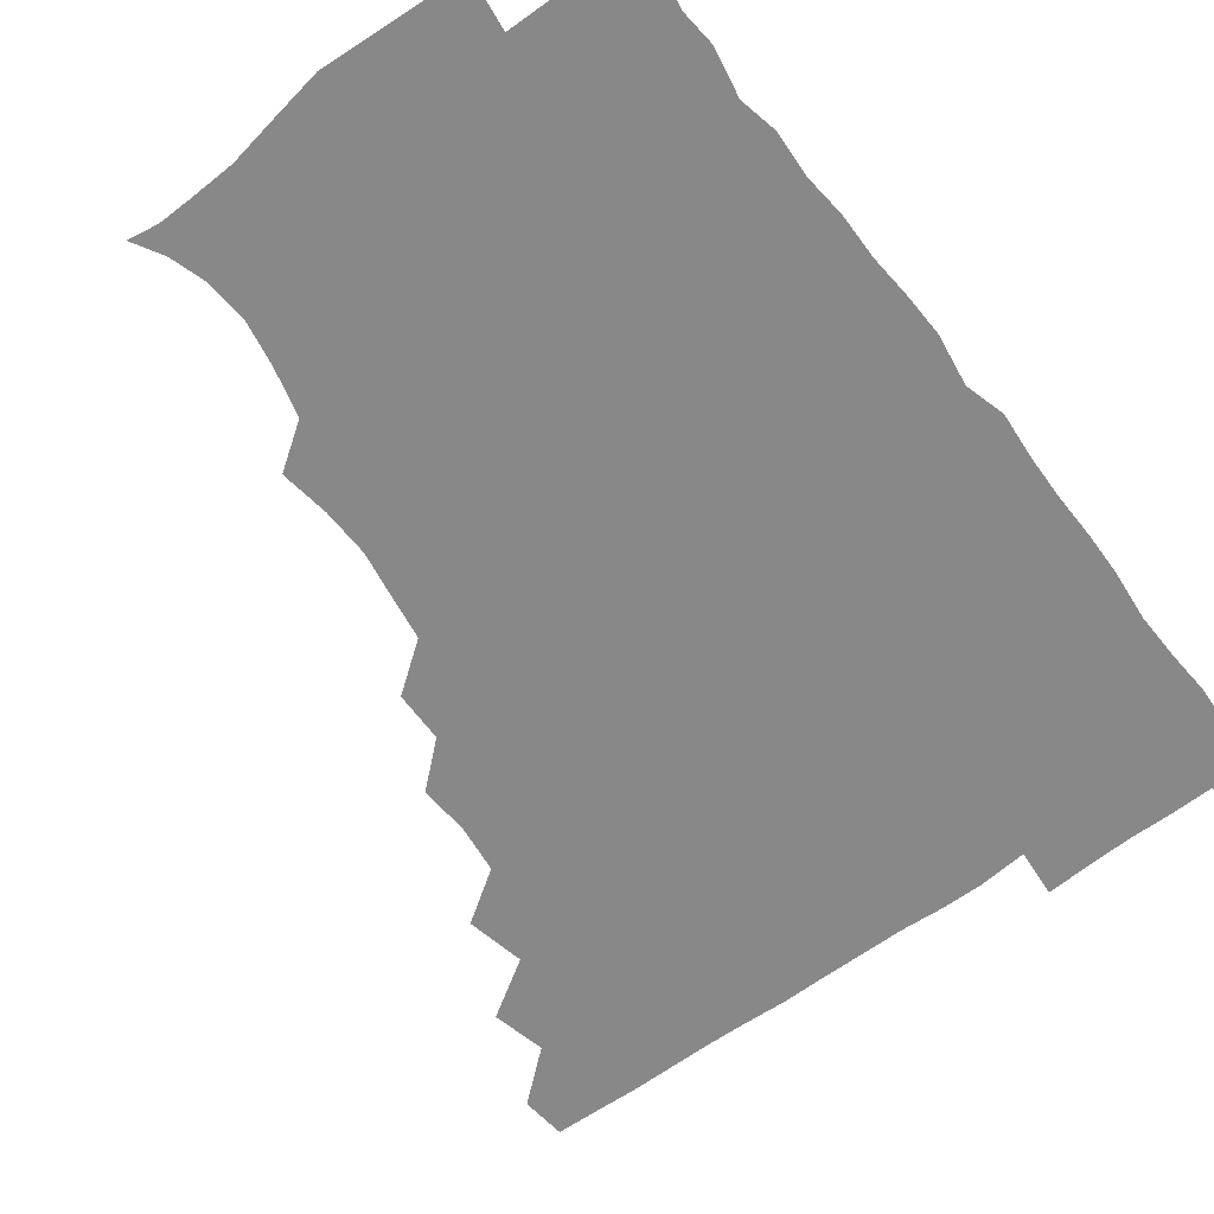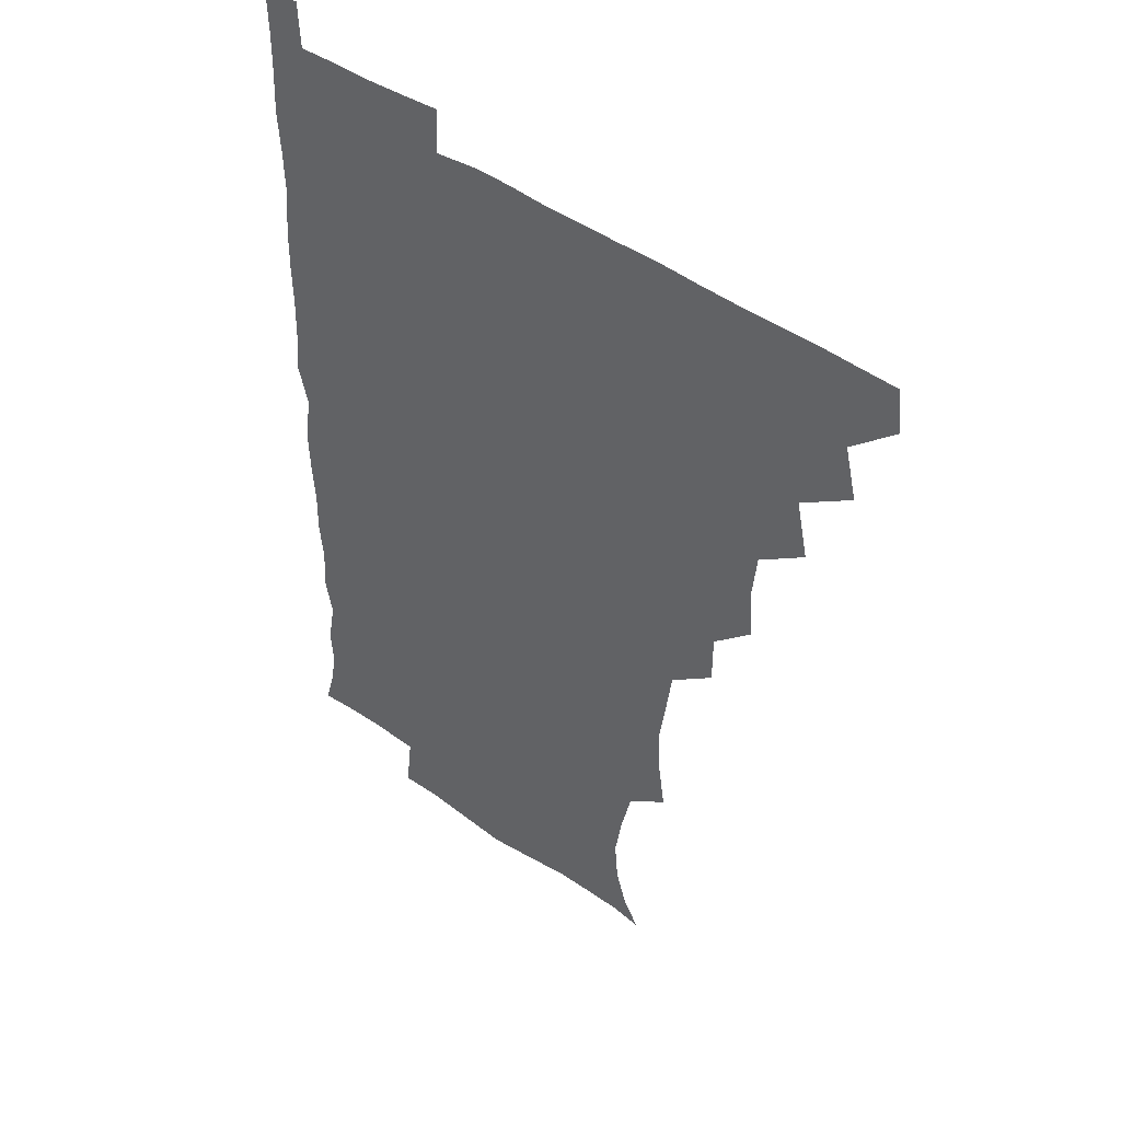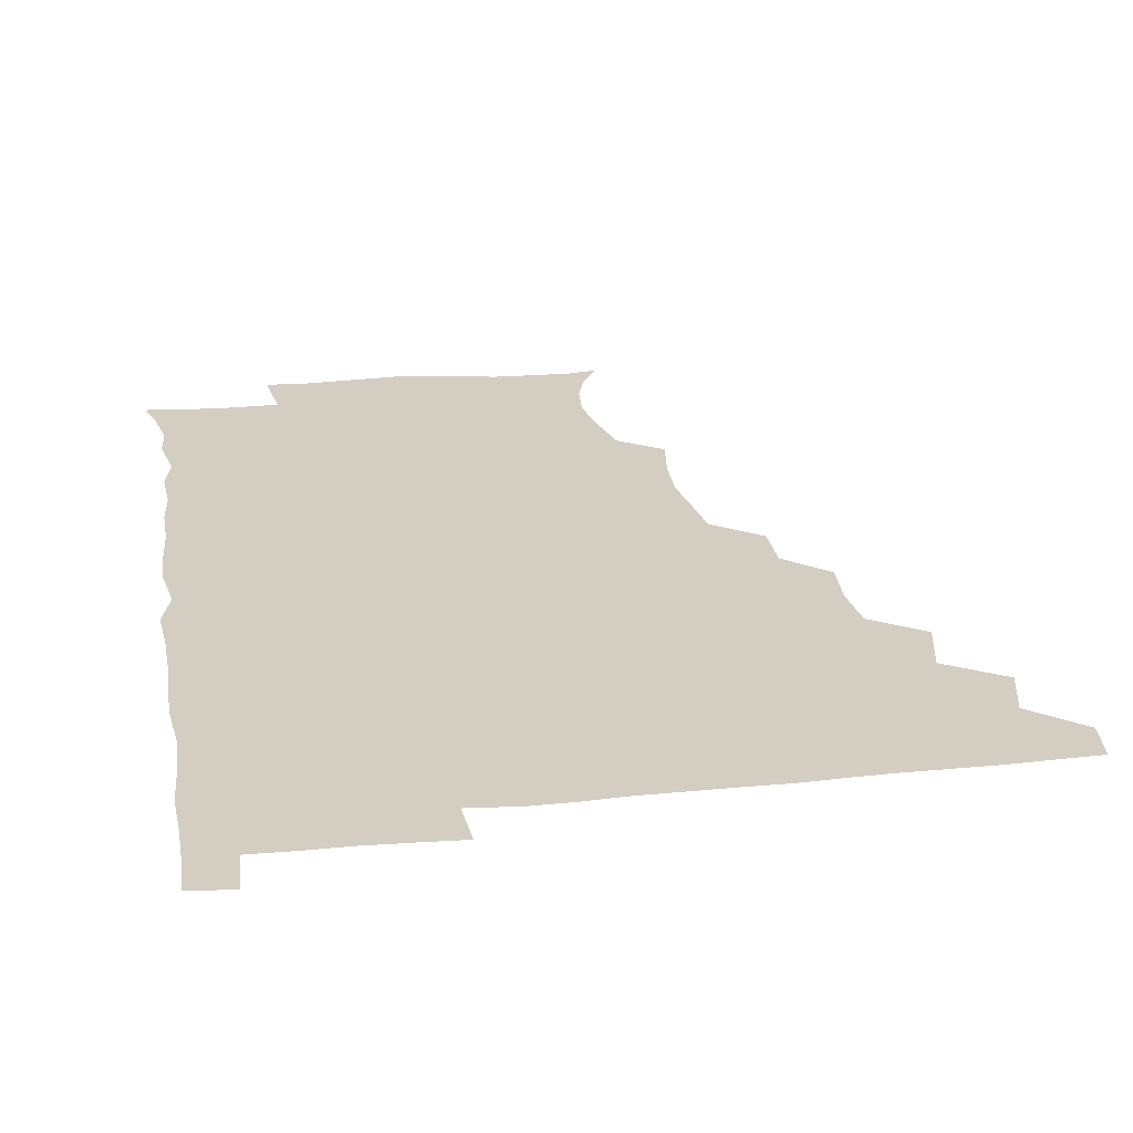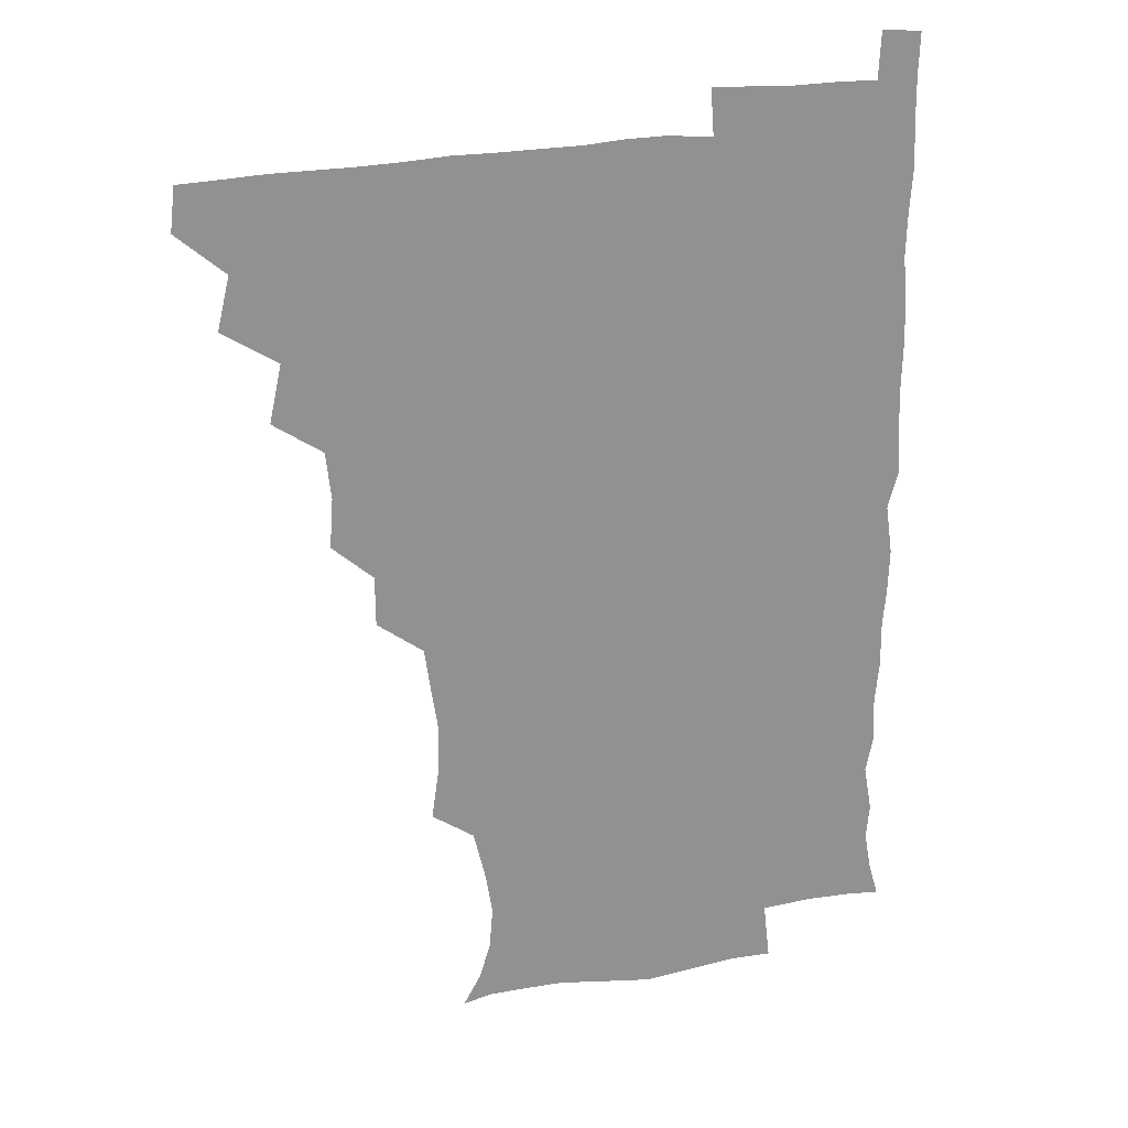
<metadata>
{"format":"obj","ext":"obj","renderer":"f3d","projection":"perspective","resolution":1024,"background":"white","views":[{"elev":-62.9,"azim":36.6,"up":"+Z"},{"elev":43.4,"azim":-139.0,"up":"+Y"},{"elev":24.9,"azim":170.7,"up":"+Z"},{"elev":23.5,"azim":-19.7,"up":"+Y"}]}
</metadata>
<code>
v 464.8 480 0
v 466.6 495.3 0
v 477.7 446.7 0
v 482.1 465.1 0
v 482.4 480.5 0
v 481.5 495.7 0
v 493 413.8 0
v 497.3 434 0
v 496.6 450.2 0
v 498 466.2 0
v 497 480.9 0
v 496.2 496.2 0
v 511.3 367.7 0
v 512.5 385 0
v 510.6 401.7 0
v 513.6 421.8 0
v 512.1 435.8 0
v 512.5 451.5 0
v 512.3 466.2 0
v 511.8 480.9 0
v 511.2 496.1 0
v 526.1 337.1 0
v 526 354.6 0
v 527.5 374 0
v 527.8 391.5 0
v 528.3 407.9 0
v 527.5 421.6 0
v 527.6 436.8 0
v 527.3 451.5 0
v 527 466.1 0
v 526.5 481 0
v 526.2 496 0
v 544.2 259.1 0
v 546.8 276.2 0
v 547.4 292.9 0
v 545.1 307.4 0
v 542.7 324.5 0
v 542.8 344.2 0
v 542.5 360.4 0
v 541.8 375.1 0
v 541.2 389.5 0
v 541.9 406.4 0
v 542.7 422.4 0
v 542.7 437.1 0
v 542.2 451.5 0
v 541.7 466.2 0
v 541.3 481.1 0
v 540.9 496.3 0
v 554.9 178.2 0
v 561 188.6 0
v 565 200.8 0
v 566.2 215.8 0
v 563.6 231.1 0
v 559.5 248.4 0
v 560.8 268.5 0
v 560.4 283.8 0
v 559.6 298.6 0
v 558.6 314.3 0
v 557.6 330 0
v 557.7 347 0
v 557.2 361.9 0
v 557.8 378 0
v 557.6 392.9 0
v 557.6 407.9 0
v 557.5 422.6 0
v 557.2 436.9 0
v 557.6 451.4 0
v 556.9 465.9 0
v 556.2 481.2 0
v 555.5 497 0
v 565.5 179.9 0
v 572.8 192.4 0
v 577.1 208.3 0
v 576.6 223 0
v 575.5 240.1 0
v 573.7 254.7 0
v 574.5 272.5 0
v 574.5 288.3 0
v 573.9 302.8 0
v 573.3 318 0
v 572.6 332.5 0
v 572.3 347.9 0
v 572.4 363.2 0
v 572.2 378 0
v 572.4 393.6 0
v 572.4 408.2 0
v 572 422.3 0
v 572.2 436.9 0
v 572.3 451.2 0
v 571.8 465.8 0
v 571.2 481 0
v 570.4 496.7 0
v 577.7 179.5 0
v 585.7 193.8 0
v 589.7 212.3 0
v 589.6 228.2 0
v 588.7 243.4 0
v 588.4 258.6 0
v 588.5 273 0
v 587.9 288.8 0
v 587.9 304.5 0
v 587.4 318 0
v 587.3 333.9 0
v 586.9 348.1 0
v 587 363.5 0
v 586.8 377.9 0
v 586.9 393.2 0
v 586.9 408.1 0
v 587 422.9 0
v 586.8 436.8 0
v 586.7 451.3 0
v 586.7 465.7 0
v 586.4 480.6 0
v 585.4 496.7 0
v 593 178.8 0
v 601.6 197.6 0
v 603.4 214.4 0
v 603.3 228.7 0
v 602.4 243.5 0
v 602.1 257.7 0
v 602.4 275.5 0
v 602.4 289.4 0
v 601.9 303.6 0
v 602.1 319.8 0
v 601.7 333.1 0
v 601.4 347.3 0
v 601.4 362.9 0
v 601.5 378.4 0
v 601.5 393.3 0
v 601.8 408.3 0
v 601.5 421.9 0
v 601.5 436.6 0
v 601.7 451.3 0
v 601.6 465.7 0
v 601.5 480.1 0
v 600.4 496.6 0
v 610.6 175.6 0
v 616.3 197.8 0
v 617 214.5 0
v 617.3 230.7 0
v 616.6 243.6 0
v 616.6 260.6 0
v 616.7 274.9 0
v 616.5 289.6 0
v 616.6 304.8 0
v 616.5 319.1 0
v 616.2 333.9 0
v 616.3 348.7 0
v 616.3 364.3 0
v 616.2 378.3 0
v 616 391.9 0
v 616.4 408.8 0
v 616.4 422.4 0
v 616.7 437.1 0
v 616.5 451.5 0
v 616.1 466.1 0
v 616.2 480.4 0
v 615 497.4 0
v 628.2 172.5 0
v 630.6 197.5 0
v 630.7 215.8 0
v 631.3 231 0
v 631.7 245.5 0
v 631.3 258.8 0
v 631.1 273.8 0
v 630.9 288.6 0
v 630.5 304.3 0
v 630.9 320.1 0
v 630.8 333.9 0
v 630.8 349.2 0
v 630.8 363.8 0
v 630.8 378.9 0
v 630.9 393.4 0
v 630.9 408.3 0
v 631.1 421.9 0
v 631.4 437.9 0
v 631.4 451.7 0
v 631.4 466 0
v 631 481 0
v 629.5 497.4 0
v 645.9 173.4 0
v 645.7 198.1 0
v 645.5 213.3 0
v 644.7 230.5 0
v 645.8 245 0
v 645.8 258.9 0
v 645.4 274.4 0
v 645.4 289.2 0
v 645.1 303.4 0
v 645.1 319.8 0
v 645.2 333.6 0
v 645 349.4 0
v 645.4 363.5 0
v 645.3 379 0
v 645.3 393.4 0
v 645.1 408.5 0
v 645.8 421.8 0
v 645.8 437.4 0
v 646 451.9 0
v 646.1 466.3 0
v 646.4 480.8 0
v 646.3 495.7 0
v 645.1 512.4 0
v 663 174.4 0
v 660.5 196.9 0
v 659.9 214.4 0
v 660.4 226.8 0
v 659.1 245 0
v 659.6 260.1 0
v 659.5 275.1 0
v 659.4 290.5 0
v 659.8 303.4 0
v 659.2 319.7 0
v 659.7 333.7 0
v 660.3 347.5 0
v 659.8 363.5 0
v 659.7 378.8 0
v 659.9 393.1 0
v 659.9 407.8 0
v 660.3 422.2 0
v 660.2 438.1 0
v 660.6 452.1 0
v 660.9 466.4 0
v 661.2 480.9 0
v 661.1 495.6 0
v 659.8 511.4 0
v 677.9 173.4 0
v 675.4 194.3 0
v 674.3 212.2 0
v 674.4 228.1 0
v 673 244.5 0
v 673 260.3 0
v 672.9 276.3 0
v 673.1 290.6 0
v 673.6 304.7 0
v 673.2 319.9 0
v 674.3 333 0
v 674.3 348.3 0
v 674.3 363.1 0
v 673.9 378.7 0
v 674 393.3 0
v 673.5 409 0
v 674.8 422.3 0
v 674.7 437.6 0
v 675.2 452.1 0
v 675.5 466.5 0
v 675.8 481.1 0
v 676 495.4 0
v 675.4 510.6 0
v 694.9 194.4 0
v 689.5 211.6 0
v 687.6 228.8 0
v 687.8 242.8 0
v 687.7 257.4 0
v 687.8 272.7 0
v 687.4 288.3 0
v 687.3 303.7 0
v 688.2 317.6 0
v 689.1 331.5 0
v 688.4 347.5 0
v 688.3 362.6 0
v 688.8 377.3 0
v 688.7 392.3 0
v 689.5 406.6 0
v 689.1 422.1 0
v 689.6 436.6 0
v 689.3 452.4 0
v 689.9 466.9 0
v 690.2 481.3 0
v 690.6 495.8 0
v 690.5 510.6 0
v 710.6 193.3 0
v 704.4 209.5 0
v 703.1 223.6 0
v 701.4 240.2 0
v 701.4 254.3 0
v 701.9 269.6 0
v 702.2 284.2 0
v 701.8 300.3 0
v 702.7 314.5 0
v 703.4 329.3 0
v 702.6 345.4 0
v 702.3 360.7 0
v 703.6 375.2 0
v 704.3 389.5 0
v 704 404.9 0
v 702.7 421.5 0
v 703.9 435.5 0
v 704.5 450.5 0
v 704.5 466.2 0
v 704.8 481.1 0
v 705.2 495.8 0
v 705.5 510.2 0
v 706.4 527 0
v 723.1 191.8 0
v 719.5 204.1 0
v 717 217.8 0
v 718.2 230.2 0
v 715.3 247 0
v 718.1 260.1 0
v 717.4 275.9 0
v 719 290.6 0
v 718.8 306.4 0
v 720.1 321.1 0
v 720.8 336.1 0
v 718.3 353.8 0
v 722.3 367.8 0
v 721.1 383.5 0
v 720.8 399 0
v 721.3 414.4 0
v 721.1 429.9 0
v 719.5 447.5 0
v 720.1 463.7 0
v 721.2 479.1 0
v 720.6 495.4 0
v 720.4 510.7 0
v 721 525.5 0
f 4 5 1
f 1 5 2
f 5 6 2
f 8 9 3
f 3 9 4
f 9 10 4
f 4 10 5
f 10 11 5
f 5 11 6
f 11 12 6
f 15 16 7
f 7 16 8
f 16 17 8
f 8 17 9
f 17 18 9
f 9 18 10
f 18 19 10
f 10 19 11
f 19 20 11
f 11 20 12
f 20 21 12
f 23 24 13
f 13 24 14
f 24 25 14
f 14 25 15
f 25 26 15
f 15 26 16
f 26 27 16
f 16 27 17
f 27 28 17
f 17 28 18
f 28 29 18
f 18 29 19
f 29 30 19
f 19 30 20
f 30 31 20
f 20 31 21
f 31 32 21
f 37 38 22
f 22 38 23
f 38 39 23
f 23 39 24
f 39 40 24
f 24 40 25
f 40 41 25
f 25 41 26
f 41 42 26
f 26 42 27
f 42 43 27
f 27 43 28
f 43 44 28
f 28 44 29
f 44 45 29
f 29 45 30
f 45 46 30
f 30 46 31
f 46 47 31
f 31 47 32
f 47 48 32
f 54 55 33
f 33 55 34
f 55 56 34
f 34 56 35
f 56 57 35
f 35 57 36
f 57 58 36
f 36 58 37
f 58 59 37
f 37 59 38
f 59 60 38
f 38 60 39
f 60 61 39
f 39 61 40
f 61 62 40
f 40 62 41
f 62 63 41
f 41 63 42
f 63 64 42
f 42 64 43
f 64 65 43
f 43 65 44
f 65 66 44
f 44 66 45
f 66 67 45
f 45 67 46
f 67 68 46
f 46 68 47
f 68 69 47
f 47 69 48
f 69 70 48
f 49 71 50
f 71 72 50
f 50 72 51
f 72 73 51
f 51 73 52
f 73 74 52
f 52 74 53
f 74 75 53
f 53 75 54
f 75 76 54
f 54 76 55
f 76 77 55
f 55 77 56
f 77 78 56
f 56 78 57
f 78 79 57
f 57 79 58
f 79 80 58
f 58 80 59
f 80 81 59
f 59 81 60
f 81 82 60
f 60 82 61
f 82 83 61
f 61 83 62
f 83 84 62
f 62 84 63
f 84 85 63
f 63 85 64
f 85 86 64
f 64 86 65
f 86 87 65
f 65 87 66
f 87 88 66
f 66 88 67
f 88 89 67
f 67 89 68
f 89 90 68
f 68 90 69
f 90 91 69
f 69 91 70
f 91 92 70
f 71 93 72
f 93 94 72
f 72 94 73
f 94 95 73
f 73 95 74
f 95 96 74
f 74 96 75
f 96 97 75
f 75 97 76
f 97 98 76
f 76 98 77
f 98 99 77
f 77 99 78
f 99 100 78
f 78 100 79
f 100 101 79
f 79 101 80
f 101 102 80
f 80 102 81
f 102 103 81
f 81 103 82
f 103 104 82
f 82 104 83
f 104 105 83
f 83 105 84
f 105 106 84
f 84 106 85
f 106 107 85
f 85 107 86
f 107 108 86
f 86 108 87
f 108 109 87
f 87 109 88
f 109 110 88
f 88 110 89
f 110 111 89
f 89 111 90
f 111 112 90
f 90 112 91
f 112 113 91
f 91 113 92
f 113 114 92
f 93 115 94
f 115 116 94
f 94 116 95
f 116 117 95
f 95 117 96
f 117 118 96
f 96 118 97
f 118 119 97
f 97 119 98
f 119 120 98
f 98 120 99
f 120 121 99
f 99 121 100
f 121 122 100
f 100 122 101
f 122 123 101
f 101 123 102
f 123 124 102
f 102 124 103
f 124 125 103
f 103 125 104
f 125 126 104
f 104 126 105
f 126 127 105
f 105 127 106
f 127 128 106
f 106 128 107
f 128 129 107
f 107 129 108
f 129 130 108
f 108 130 109
f 130 131 109
f 109 131 110
f 131 132 110
f 110 132 111
f 132 133 111
f 111 133 112
f 133 134 112
f 112 134 113
f 134 135 113
f 113 135 114
f 135 136 114
f 115 137 116
f 137 138 116
f 116 138 117
f 138 139 117
f 117 139 118
f 139 140 118
f 118 140 119
f 140 141 119
f 119 141 120
f 141 142 120
f 120 142 121
f 142 143 121
f 121 143 122
f 143 144 122
f 122 144 123
f 144 145 123
f 123 145 124
f 145 146 124
f 124 146 125
f 146 147 125
f 125 147 126
f 147 148 126
f 126 148 127
f 148 149 127
f 127 149 128
f 149 150 128
f 128 150 129
f 150 151 129
f 129 151 130
f 151 152 130
f 130 152 131
f 152 153 131
f 131 153 132
f 153 154 132
f 132 154 133
f 154 155 133
f 133 155 134
f 155 156 134
f 134 156 135
f 156 157 135
f 135 157 136
f 157 158 136
f 137 159 138
f 159 160 138
f 138 160 139
f 160 161 139
f 139 161 140
f 161 162 140
f 140 162 141
f 162 163 141
f 141 163 142
f 163 164 142
f 142 164 143
f 164 165 143
f 143 165 144
f 165 166 144
f 144 166 145
f 166 167 145
f 145 167 146
f 167 168 146
f 146 168 147
f 168 169 147
f 147 169 148
f 169 170 148
f 148 170 149
f 170 171 149
f 149 171 150
f 171 172 150
f 150 172 151
f 172 173 151
f 151 173 152
f 173 174 152
f 152 174 153
f 174 175 153
f 153 175 154
f 175 176 154
f 154 176 155
f 176 177 155
f 155 177 156
f 177 178 156
f 156 178 157
f 178 179 157
f 157 179 158
f 179 180 158
f 159 181 160
f 181 182 160
f 160 182 161
f 182 183 161
f 161 183 162
f 183 184 162
f 162 184 163
f 184 185 163
f 163 185 164
f 185 186 164
f 164 186 165
f 186 187 165
f 165 187 166
f 187 188 166
f 166 188 167
f 188 189 167
f 167 189 168
f 189 190 168
f 168 190 169
f 190 191 169
f 169 191 170
f 191 192 170
f 170 192 171
f 192 193 171
f 171 193 172
f 193 194 172
f 172 194 173
f 194 195 173
f 173 195 174
f 195 196 174
f 174 196 175
f 196 197 175
f 175 197 176
f 197 198 176
f 176 198 177
f 198 199 177
f 177 199 178
f 199 200 178
f 178 200 179
f 200 201 179
f 179 201 180
f 201 202 180
f 181 204 182
f 204 205 182
f 182 205 183
f 205 206 183
f 183 206 184
f 206 207 184
f 184 207 185
f 207 208 185
f 185 208 186
f 208 209 186
f 186 209 187
f 209 210 187
f 187 210 188
f 210 211 188
f 188 211 189
f 211 212 189
f 189 212 190
f 212 213 190
f 190 213 191
f 213 214 191
f 191 214 192
f 214 215 192
f 192 215 193
f 215 216 193
f 193 216 194
f 216 217 194
f 194 217 195
f 217 218 195
f 195 218 196
f 218 219 196
f 196 219 197
f 219 220 197
f 197 220 198
f 220 221 198
f 198 221 199
f 221 222 199
f 199 222 200
f 222 223 200
f 200 223 201
f 223 224 201
f 201 224 202
f 224 225 202
f 202 225 203
f 225 226 203
f 204 227 205
f 227 228 205
f 205 228 206
f 228 229 206
f 206 229 207
f 229 230 207
f 207 230 208
f 230 231 208
f 208 231 209
f 231 232 209
f 209 232 210
f 232 233 210
f 210 233 211
f 233 234 211
f 211 234 212
f 234 235 212
f 212 235 213
f 235 236 213
f 213 236 214
f 236 237 214
f 214 237 215
f 237 238 215
f 215 238 216
f 238 239 216
f 216 239 217
f 239 240 217
f 217 240 218
f 240 241 218
f 218 241 219
f 241 242 219
f 219 242 220
f 242 243 220
f 220 243 221
f 243 244 221
f 221 244 222
f 244 245 222
f 222 245 223
f 245 246 223
f 223 246 224
f 246 247 224
f 224 247 225
f 247 248 225
f 225 248 226
f 248 249 226
f 228 250 229
f 250 251 229
f 229 251 230
f 251 252 230
f 230 252 231
f 252 253 231
f 231 253 232
f 253 254 232
f 232 254 233
f 254 255 233
f 233 255 234
f 255 256 234
f 234 256 235
f 256 257 235
f 235 257 236
f 257 258 236
f 236 258 237
f 258 259 237
f 237 259 238
f 259 260 238
f 238 260 239
f 260 261 239
f 239 261 240
f 261 262 240
f 240 262 241
f 262 263 241
f 241 263 242
f 263 264 242
f 242 264 243
f 264 265 243
f 243 265 244
f 265 266 244
f 244 266 245
f 266 267 245
f 245 267 246
f 267 268 246
f 246 268 247
f 268 269 247
f 247 269 248
f 269 270 248
f 248 270 249
f 270 271 249
f 250 272 251
f 272 273 251
f 251 273 252
f 273 274 252
f 252 274 253
f 274 275 253
f 253 275 254
f 275 276 254
f 254 276 255
f 276 277 255
f 255 277 256
f 277 278 256
f 256 278 257
f 278 279 257
f 257 279 258
f 279 280 258
f 258 280 259
f 280 281 259
f 259 281 260
f 281 282 260
f 260 282 261
f 282 283 261
f 261 283 262
f 283 284 262
f 262 284 263
f 284 285 263
f 263 285 264
f 285 286 264
f 264 286 265
f 286 287 265
f 265 287 266
f 287 288 266
f 266 288 267
f 288 289 267
f 267 289 268
f 289 290 268
f 268 290 269
f 290 291 269
f 269 291 270
f 291 292 270
f 270 292 271
f 292 293 271
f 272 295 273
f 295 296 273
f 273 296 274
f 296 297 274
f 274 297 275
f 297 298 275
f 275 298 276
f 298 299 276
f 276 299 277
f 299 300 277
f 277 300 278
f 300 301 278
f 278 301 279
f 301 302 279
f 279 302 280
f 302 303 280
f 280 303 281
f 303 304 281
f 281 304 282
f 304 305 282
f 282 305 283
f 305 306 283
f 283 306 284
f 306 307 284
f 284 307 285
f 307 308 285
f 285 308 286
f 308 309 286
f 286 309 287
f 309 310 287
f 287 310 288
f 310 311 288
f 288 311 289
f 311 312 289
f 289 312 290
f 312 313 290
f 290 313 291
f 313 314 291
f 291 314 292
f 314 315 292
f 292 315 293
f 315 316 293
f 293 316 294
f 316 317 294

</code>
